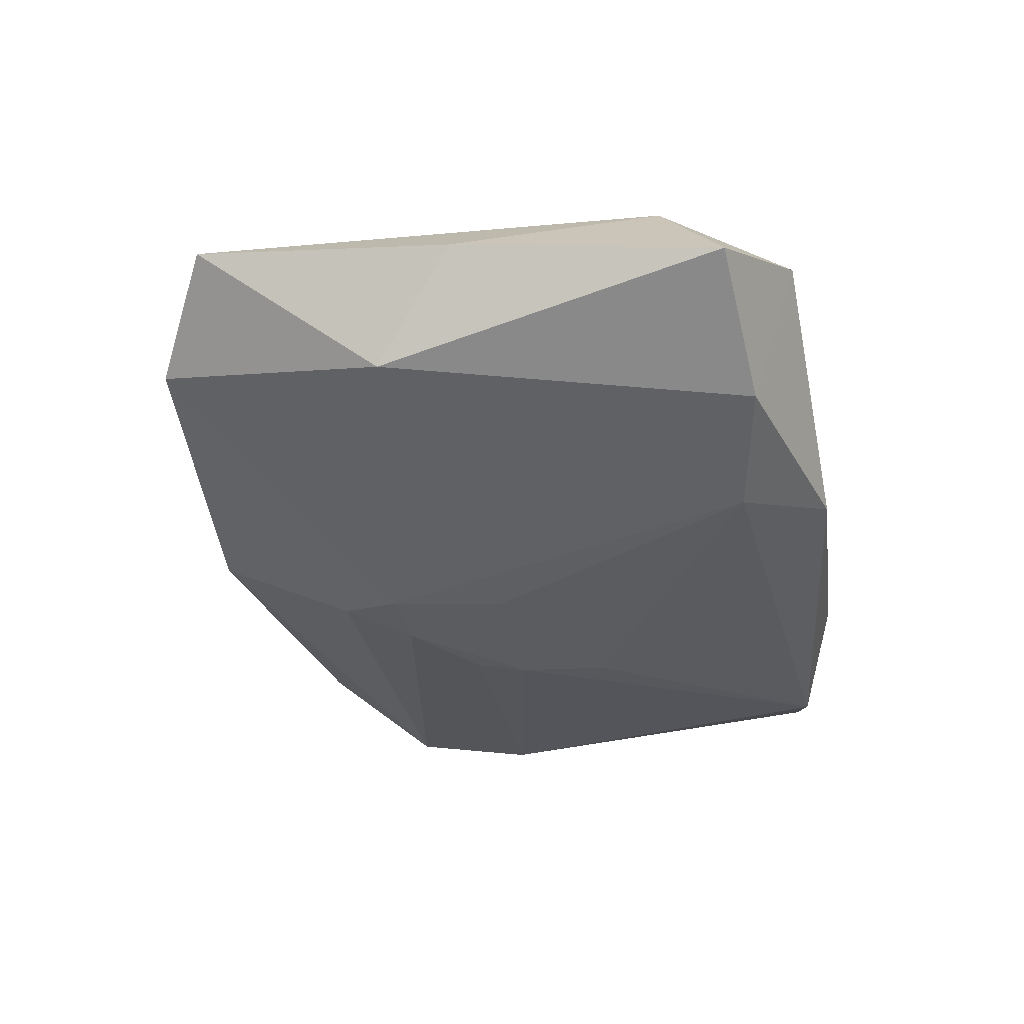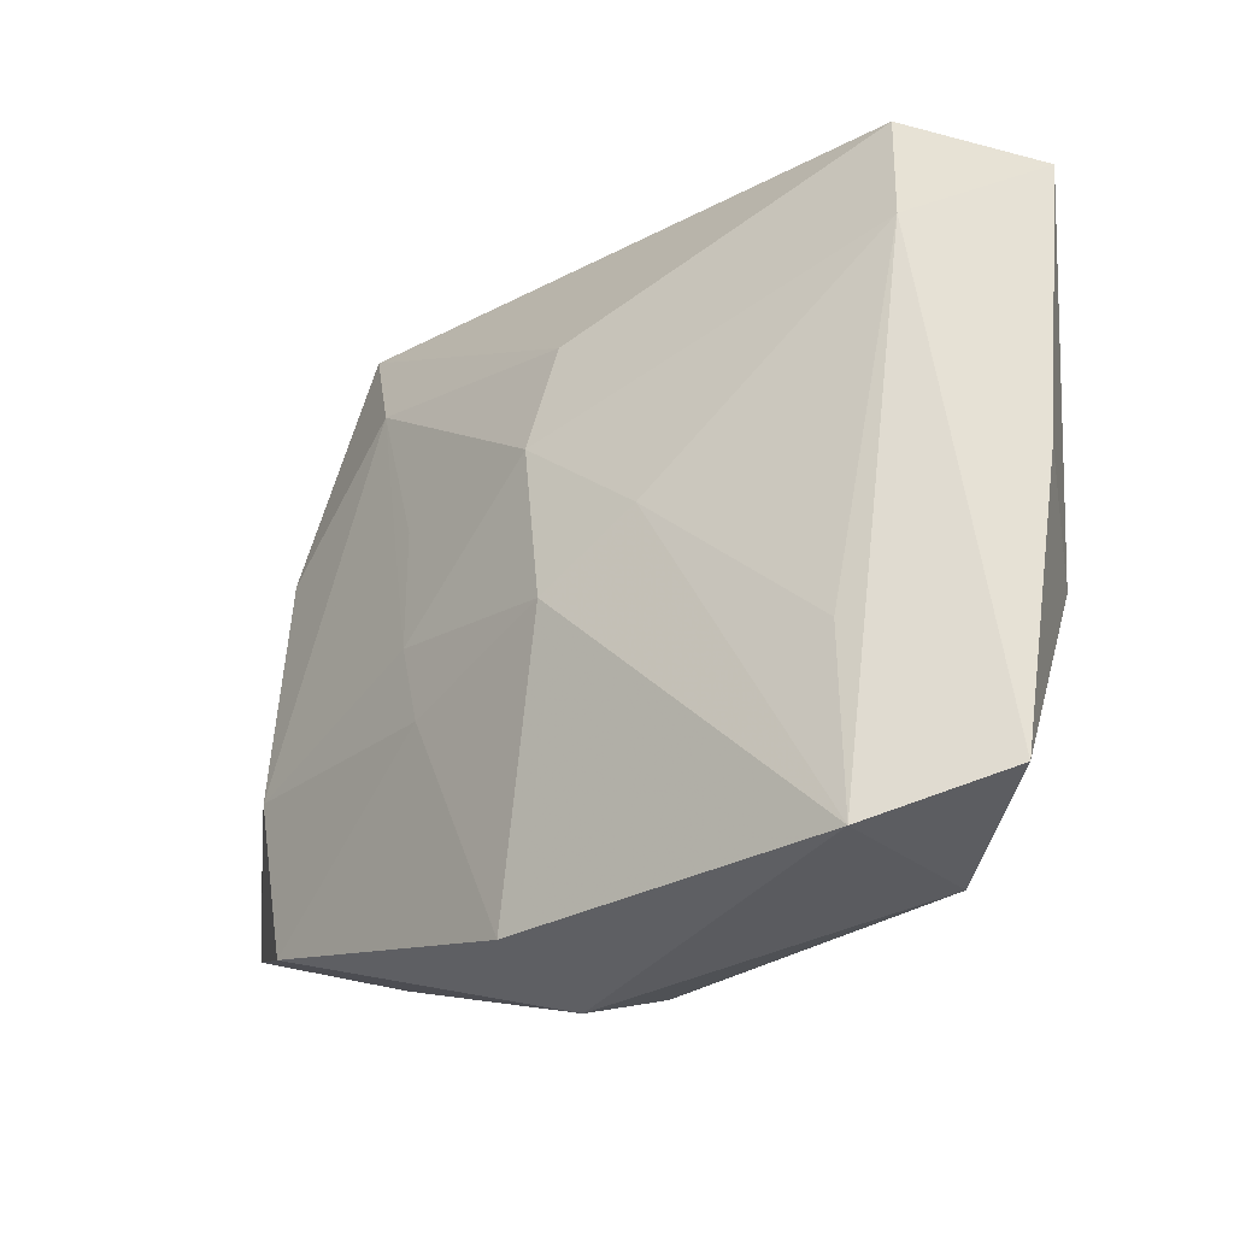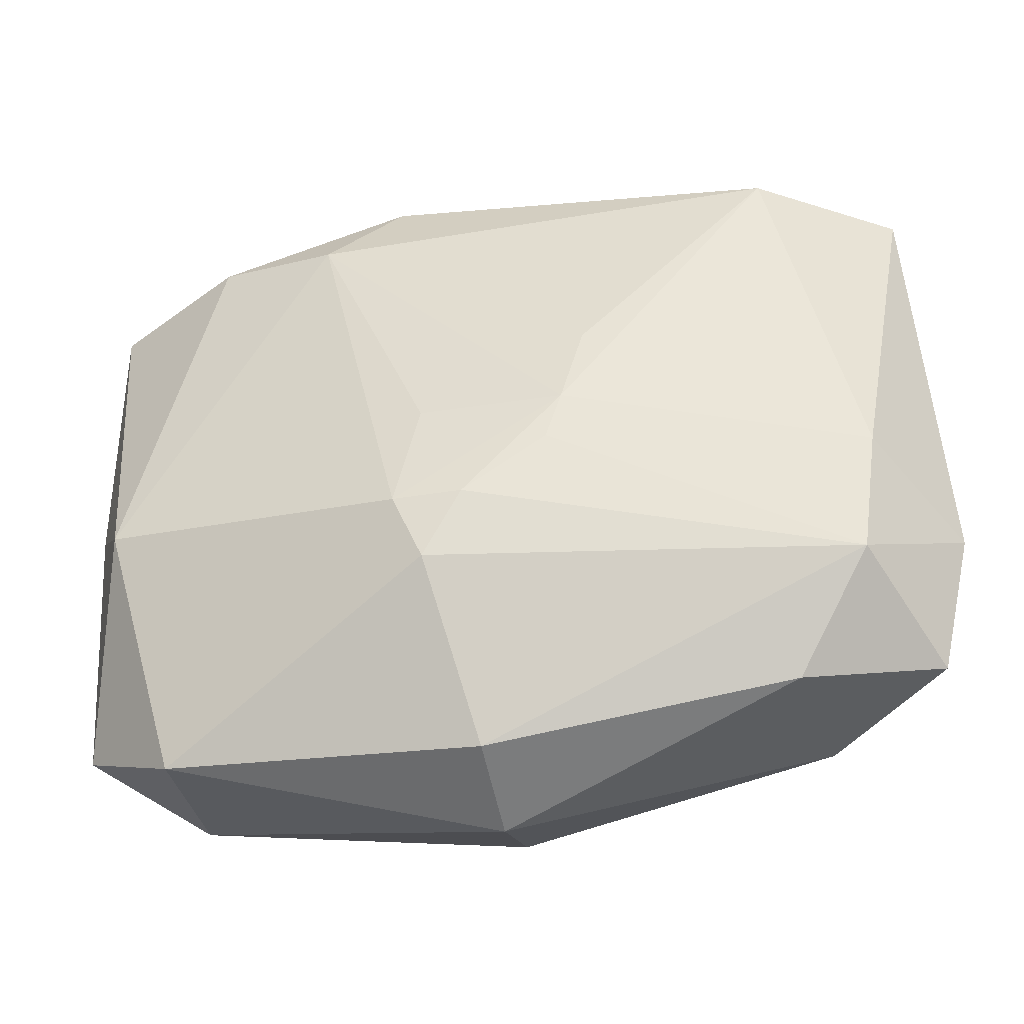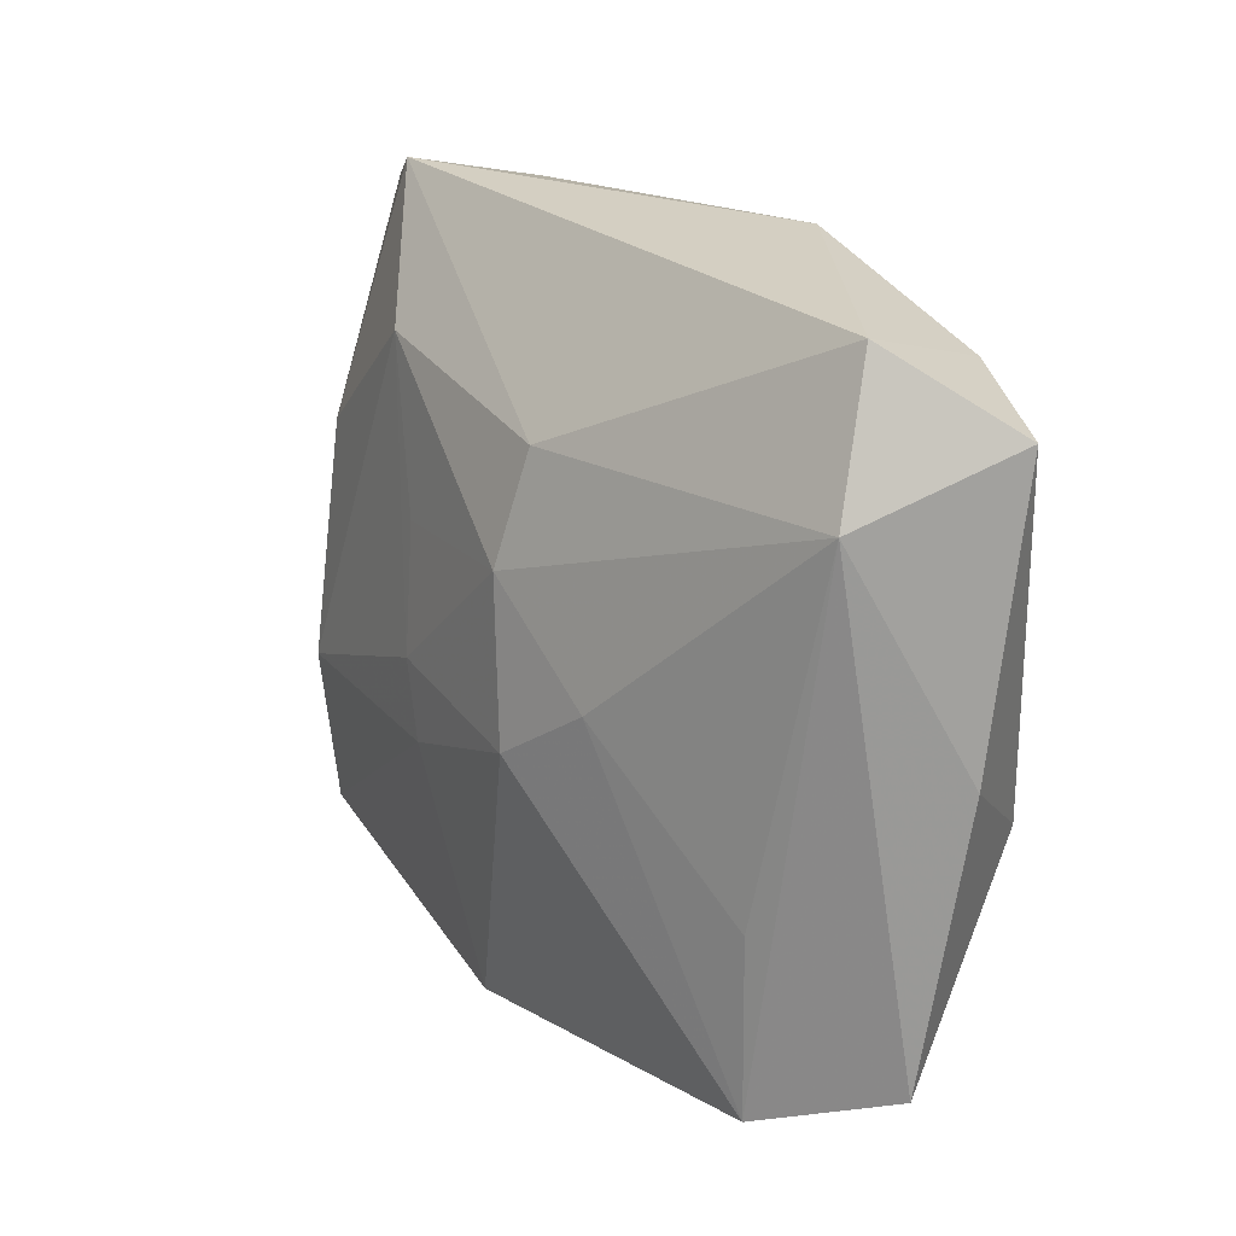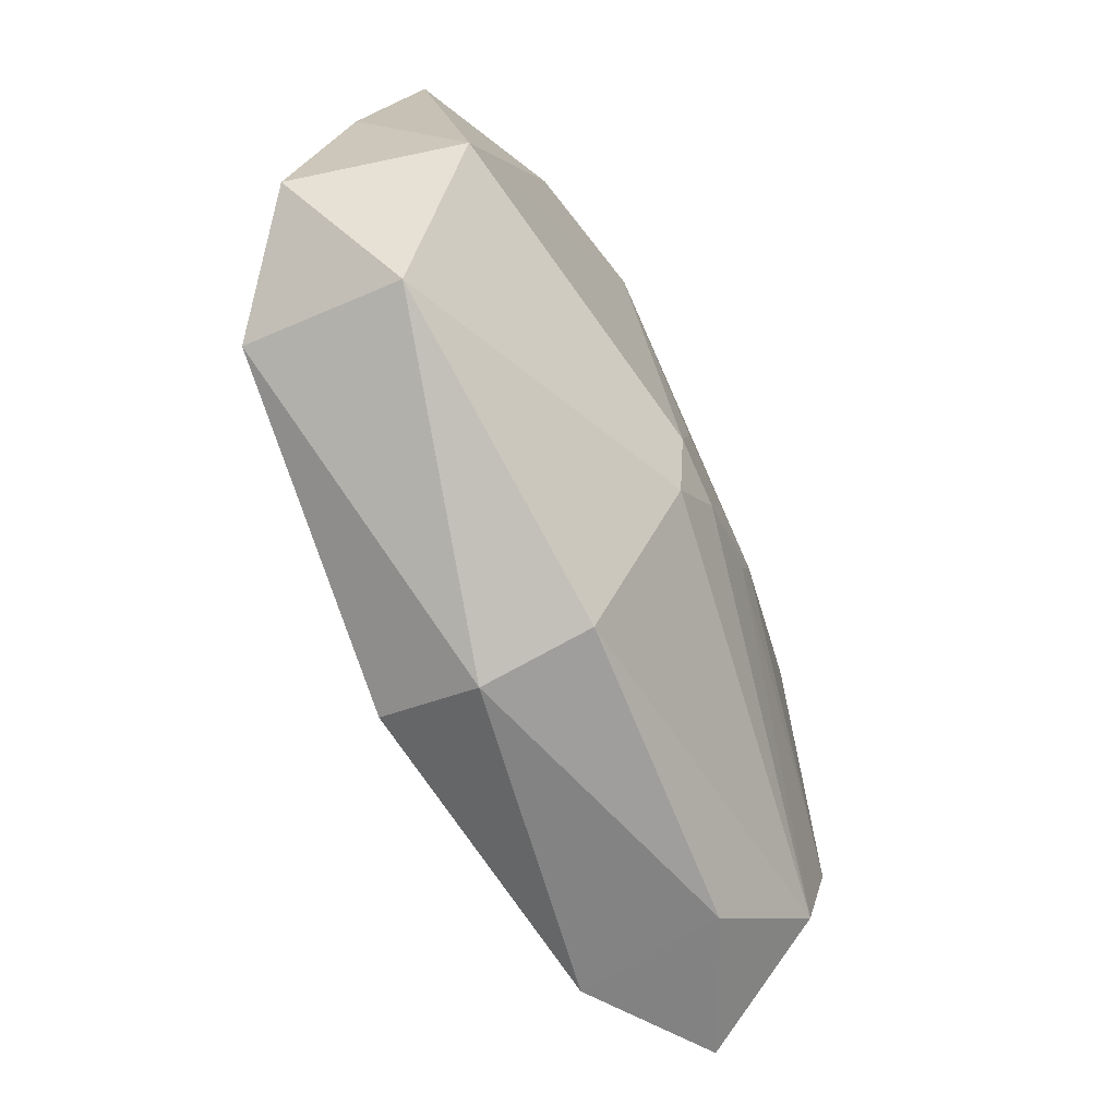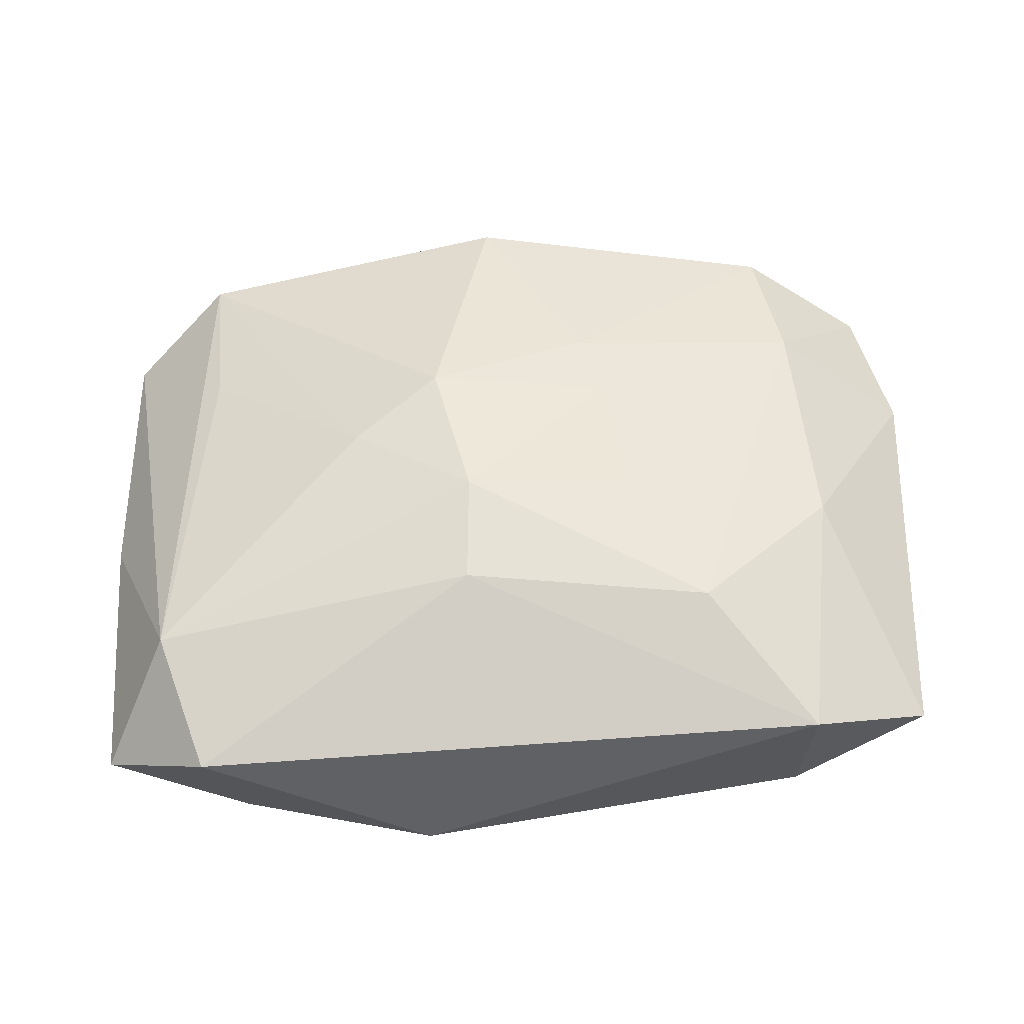
<metadata>
{"format":"obj","ext":"obj","renderer":"f3d","projection":"perspective","resolution":1024,"background":"white","views":[{"elev":-39.7,"azim":102.4,"up":"+Z"},{"elev":-19.0,"azim":46.8,"up":"+Y"},{"elev":-42.9,"azim":-163.9,"up":"+Y"},{"elev":26.5,"azim":58.1,"up":"+Y"},{"elev":-74.1,"azim":118.9,"up":"+Y"},{"elev":45.2,"azim":179.7,"up":"+Z"}]}
</metadata>
<code>
v 0.002271 -0.01169 -0.009124
v -0.02215 0.005309 0.006556
v -0.008548 0.004457 0.008856
v 0.01979 0.02226 -0.0003852
v -0.02063 0.02089 0.002049
v 0.02077 -0.007296 0.006354
v 0.02295 0.01436 0.003211
v 0.02791 -0.01487 0.001144
v -0.01863 -0.01877 2.52e-06
v 0.0004078 -0.02161 -0.00244
v -0.006755 -0.0008811 -0.0096
v -0.01909 -0.01816 0.009028
v 0.001143 -0.02034 0.01026
v -0.02064 -0.008941 0.009325
v 0.01011 0.000861 0.009156
v 0.02684 0.01858 -0.004859
v 0.002251 -0.0006687 -0.01032
v -0.02936 -0.00803 0.003094
v -0.02517 -0.00503 -0.004699
v -0.007097 -0.003052 0.01019
v -0.0004209 -0.007718 -0.009939
v 0.009543 0.0171 -0.01032
v 0.004994 0.02226 -0.008148
v 0.02796 0.001814 -0.001883
v 0.01771 0.01902 -0.008795
v -0.02698 -0.01646 0.00449
v -0.005482 -0.007562 0.01052
v -0.02382 -0.01267 -0.00369
v 0.0008519 -0.02324 0.004168
v 0.002342 0.01251 0.007485
v -0.02854 0.01727 -0.001537
v 0.004712 -0.003311 0.01094
v -0.01358 0.01359 0.006835
v 0.0217 -0.01774 0.00685
v -0.005689 -0.003972 -0.009452
v 0.02087 -0.01913 -0.00246
v 0.02407 -0.003587 -0.007552
v 0.003881 -0.007706 -0.01032
v -0.02021 0.01846 -0.006697
v 0.002243 0.005943 0.009738
v -0.008166 0.004602 -0.009242
f 38 37 36
f 36 37 8
f 11 17 38
f 19 28 18
f 39 11 19
f 18 28 26
f 23 39 5
f 5 4 23
f 4 7 16
f 10 36 29
f 22 37 38
f 38 17 22
f 22 39 23
f 17 11 22
f 18 26 14
f 14 26 12
f 14 20 33
f 30 33 40
f 40 7 30
f 30 7 4
f 4 5 30
f 30 5 33
f 21 11 38
f 13 12 29
f 29 12 9
f 12 26 9
f 9 10 29
f 9 26 28
f 28 10 9
f 31 5 39
f 31 19 18
f 39 19 31
f 23 4 25
f 4 16 25
f 25 22 23
f 25 16 37
f 37 22 25
f 8 37 24
f 37 16 24
f 24 7 8
f 24 16 7
f 41 11 39
f 39 22 41
f 41 22 11
f 40 33 3
f 3 20 40
f 33 20 3
f 33 5 2
f 2 14 33
f 5 31 2
f 18 14 2
f 2 31 18
f 1 10 28
f 28 21 1
f 1 21 38
f 38 36 1
f 36 10 1
f 35 19 11
f 11 21 35
f 28 19 35
f 35 21 28
f 29 36 34
f 34 13 29
f 34 36 8
f 8 7 34
f 20 14 27
f 27 14 12
f 12 13 27
f 15 7 40
f 6 34 7
f 7 15 6
f 6 15 34
f 32 15 40
f 40 20 32
f 32 27 13
f 13 34 32
f 34 15 32
f 20 27 32

</code>
